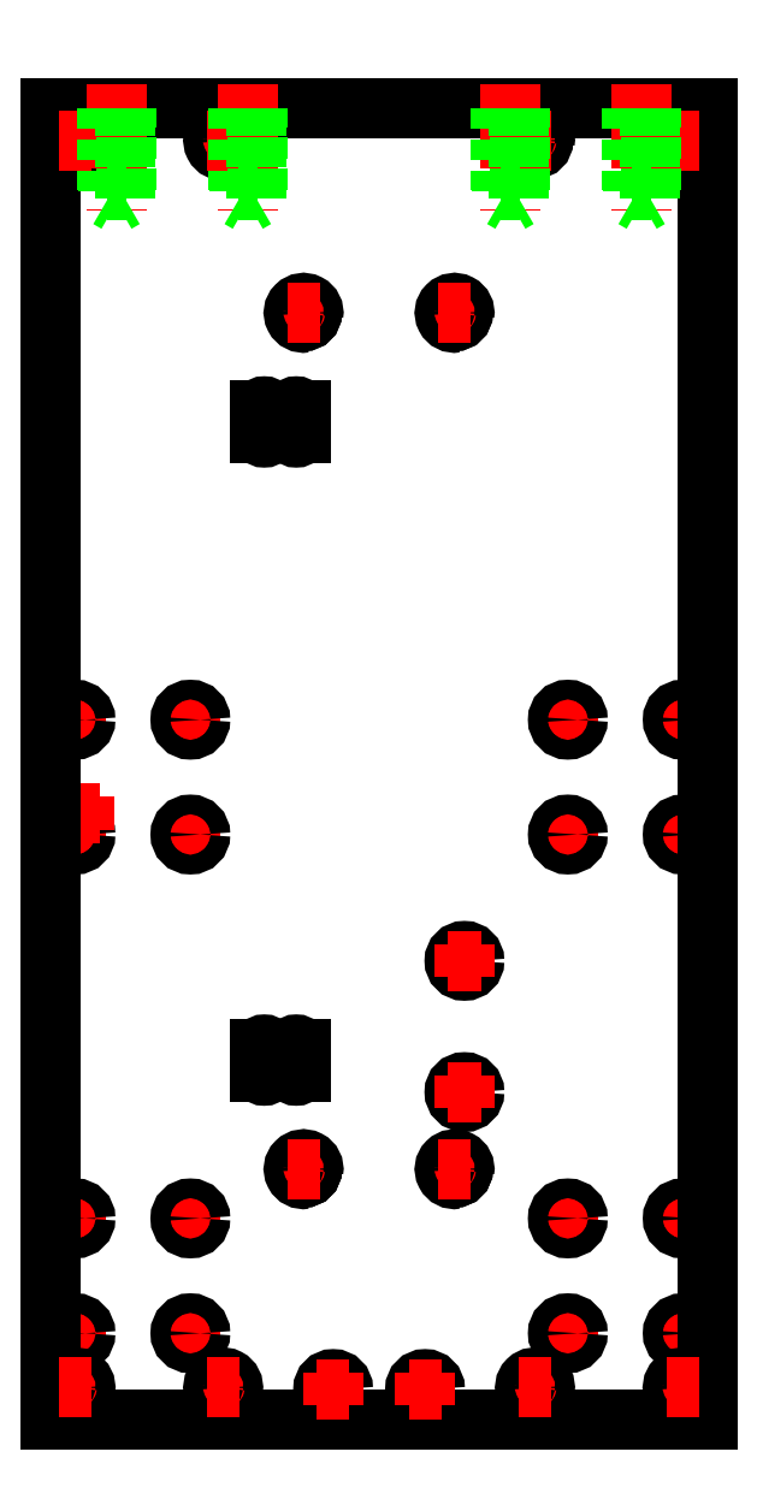
<metadata>
{"format":"dxf","ext":"dxf","renderer":"ezdxf+matplotlib","layout":"modelspace","background":"white","min_lineweight":24,"dpi":150}
</metadata>
<code>
0
SECTION
2
ENTITIES
0
LINE
8
axe
10
42.5
20
218.5
30
0
11
42.5
21
208.5
31
0
0
LINE
8
axe
10
37.5
20
213.5
30
0
11
47.5
21
213.5
31
0
0
LINE
8
axe
10
42.5
20
183.5
30
0
11
42.5
21
173.5
31
0
0
LINE
8
axe
10
37.5
20
178.5
30
0
11
47.5
21
178.5
31
0
0
LINE
8
axe
10
7.5
20
183.5
30
0
11
7.5
21
173.5
31
0
0
LINE
8
axe
10
2.5
20
178.5
30
0
11
12.5
21
178.5
31
0
0
LINE
8
axe
10
7.5
20
218.5
30
0
11
7.5
21
208.5
31
0
0
LINE
8
axe
10
2.5
20
213.5
30
0
11
12.5
21
213.5
31
0
0
LINE
8
axe
10
192.5
20
218.5
30
0
11
192.5
21
208.5
31
0
0
LINE
8
axe
10
187.5
20
213.5
30
0
11
197.5
21
213.5
31
0
0
LINE
8
axe
10
192.5
20
183.5
30
0
11
192.5
21
173.5
31
0
0
LINE
8
axe
10
187.5
20
178.5
30
0
11
197.5
21
178.5
31
0
0
LINE
8
axe
10
157.5
20
183.5
30
0
11
157.5
21
173.5
31
0
0
LINE
8
axe
10
152.5
20
178.5
30
0
11
162.5
21
178.5
31
0
0
LINE
8
axe
10
157.5
20
218.5
30
0
11
157.5
21
208.5
31
0
0
LINE
8
axe
10
152.5
20
213.5
30
0
11
162.5
21
213.5
31
0
0
LINE
8
axe
10
42.5
20
66.5
30
0
11
42.5
21
56.5
31
0
0
LINE
8
axe
10
37.5
20
61.5
30
0
11
47.5
21
61.5
31
0
0
LINE
8
axe
10
42.5
20
31.5
30
0
11
42.5
21
21.5
31
0
0
LINE
8
axe
10
37.5
20
26.5
30
0
11
47.5
21
26.5
31
0
0
LINE
8
axe
10
7.5
20
31.5
30
0
11
7.5
21
21.5
31
0
0
LINE
8
axe
10
2.5
20
26.5
30
0
11
12.5
21
26.5
31
0
0
LINE
8
axe
10
7.5
20
66.5
30
0
11
7.5
21
56.5
31
0
0
LINE
8
axe
10
2.5
20
61.5
30
0
11
12.5
21
61.5
31
0
0
LINE
8
axe
10
192.5
20
66.5
30
0
11
192.5
21
56.5
31
0
0
LINE
8
axe
10
187.5
20
61.5
30
0
11
197.5
21
61.5
31
0
0
LINE
8
axe
10
192.5
20
31.5
30
0
11
192.5
21
21.5
31
0
0
LINE
8
axe
10
187.5
20
26.5
30
0
11
197.5
21
26.5
31
0
0
LINE
8
axe
10
157.5
20
31.5
30
0
11
157.5
21
21.5
31
0
0
LINE
8
axe
10
152.5
20
26.5
30
0
11
162.5
21
26.5
31
0
0
LINE
8
axe
10
157.5
20
66.5
30
0
11
157.5
21
56.5
31
0
0
LINE
8
axe
10
152.5
20
61.5
30
0
11
162.5
21
61.5
31
0
0
LINE
8
ALU_X_A
10
200
20
0
30
0
11
0
21
0
31
0
0
CIRCLE
8
ALU_X_A
10
7.5
20
213.5
30
0
40
3
0
CIRCLE
8
ALU_X_A
10
42.5
20
213.5
30
0
40
3
0
CIRCLE
8
ALU_X_A
10
7.5
20
178.5
30
0
40
3
0
CIRCLE
8
ALU_X_A
10
42.5
20
178.5
30
0
40
3
0
CIRCLE
8
ALU_X_A
10
7.5
20
61.5
30
0
40
3
0
CIRCLE
8
ALU_X_A
10
42.5
20
61.5
30
0
40
3
0
CIRCLE
8
ALU_X_A
10
7.5
20
26.5
30
0
40
3
0
CIRCLE
8
ALU_X_A
10
42.5
20
26.5
30
0
40
3
0
CIRCLE
8
ALU_X_A
10
157.5
20
26.5
30
0
40
3
0
CIRCLE
8
ALU_X_A
10
192.5
20
26.5
30
0
40
3
0
CIRCLE
8
ALU_X_A
10
157.5
20
61.5
30
0
40
3
0
CIRCLE
8
ALU_X_A
10
192.5
20
61.5
30
0
40
3
0
CIRCLE
8
ALU_X_A
10
157.5
20
213.5
30
0
40
3
0
CIRCLE
8
ALU_X_A
10
157.5
20
178.5
30
0
40
3
0
CIRCLE
8
ALU_X_A
10
192.5
20
178.5
30
0
40
3
0
CIRCLE
8
ALU_X_A
10
192.5
20
213.5
30
0
40
3
0
LINE
8
axe
10
7.5
20
385
30
0
11
7.5
21
395
31
0
0
LINE
8
axe
10
52.5
20
385
30
0
11
52.5
21
395
31
0
0
LINE
8
axe
10
147.5
20
385
30
0
11
147.5
21
395
31
0
0
LINE
8
axe
10
192.5
20
385
30
0
11
192.5
21
395
31
0
0
LINE
8
axe
10
7.5
20
5
30
0
11
7.5
21
15
31
0
0
LINE
8
axe
10
52.5
20
5
30
0
11
52.5
21
15
31
0
0
LINE
8
axe
10
147.5
20
5
30
0
11
147.5
21
15
31
0
0
LINE
8
axe
10
192.5
20
5
30
0
11
192.5
21
15
31
0
0
LINE
8
axe
10
5
20
185
30
0
11
15
21
185
31
0
0
LINE
8
axe
10
10
20
180
30
0
11
10
21
190
31
0
0
CIRCLE
8
ALU_X_A
10
126
20
140
30
0
40
3
0
CIRCLE
8
ALU_X_A
10
126
20
100
30
0
40
3
0
LINE
8
ALU_X_A
10
-5.68e-14
20
400
30
0
11
200
21
400
31
0
0
CIRCLE
8
ALU_X_A
10
77
20
337.5
30
0
40
2.5
0
CIRCLE
8
ALU_X_A
10
123
20
337.5
30
0
40
2.5
0
LINE
8
ALU_X_A
10
0
20
0
30
0
11
-5.68e-14
21
400
31
0
0
LINE
8
ALU_X_A
10
200
20
400
30
0
11
200
21
0
31
0
0
CIRCLE
8
ALU_X_A
10
77
20
76.5
30
0
40
2.5
0
CIRCLE
8
ALU_X_A
10
123
20
76.5
30
0
40
2.5
0
CIRCLE
8
ALU_X_A
10
86
20
9.5
30
0
40
3
0
CIRCLE
8
ALU_X_A
10
114
20
9.5
30
0
40
3
0
LINE
8
axe
10
86
20
14.5
30
0
11
86
21
4.5
31
0
0
LINE
8
axe
10
81
20
9.5
30
0
11
91
21
9.5
31
0
0
LINE
8
axe
10
114
20
14.5
30
0
11
114
21
4.5
31
0
0
LINE
8
axe
10
109
20
9.5
30
0
11
119
21
9.5
31
0
0
ARC
8
ALU_X_A
10
65
20
106.3
30
0
40
1.25
50
180
51
0
0
ARC
8
ALU_X_A
10
65
20
113.3
30
0
40
1.25
50
0
51
180
0
LINE
8
ALU_X_A
10
63.75
20
113.3
30
0
11
63.75
21
106.3
31
0
0
LINE
8
ALU_X_A
10
66.25
20
106.3
30
0
11
66.25
21
113.3
31
0
0
ARC
8
ALU_X_A
10
74.75
20
106.3
30
0
40
1.25
50
180
51
0
0
ARC
8
ALU_X_A
10
74.75
20
113.3
30
0
40
1.25
50
0
51
180
0
LINE
8
ALU_X_A
10
73.5
20
113.3
30
0
11
73.5
21
106.3
31
0
0
LINE
8
ALU_X_A
10
76
20
106.3
30
0
11
76
21
113.3
31
0
0
ARC
8
ALU_X_A
10
65
20
307.8
30
0
40
1.25
50
360
51
180
0
ARC
8
ALU_X_A
10
65
20
300.8
30
0
40
1.25
50
180
51
360
0
LINE
8
ALU_X_A
10
66.25
20
300.8
30
0
11
66.25
21
307.8
31
0
0
LINE
8
ALU_X_A
10
63.75
20
307.8
30
0
11
63.75
21
300.8
31
0
0
ARC
8
ALU_X_A
10
74.75
20
307.8
30
0
40
1.25
50
360
51
180
0
ARC
8
ALU_X_A
10
74.75
20
300.8
30
0
40
1.25
50
180
51
360
0
LINE
8
ALU_X_A
10
76
20
300.8
30
0
11
76
21
307.8
31
0
0
LINE
8
ALU_X_A
10
73.5
20
307.8
30
0
11
73.5
21
300.8
31
0
0
CIRCLE
8
ALU_X_A
10
7.5
20
390
30
0
40
2.5
0
ARC
8
ALU_X_A
10
7.5
20
390
30
0
40
3
50
350.4
51
279.6
0
CIRCLE
8
ALU_X_A
10
52.5
20
390
30
0
40
2.5
0
ARC
8
ALU_X_A
10
52.5
20
390
30
0
40
3
50
350.4
51
279.6
0
CIRCLE
8
ALU_X_A
10
147.5
20
390
30
0
40
2.5
0
ARC
8
ALU_X_A
10
147.5
20
390
30
0
40
3
50
350.4
51
279.6
0
CIRCLE
8
ALU_X_A
10
192.5
20
390
30
0
40
2.5
0
ARC
8
ALU_X_A
10
192.5
20
390
30
0
40
3
50
350.4
51
279.6
0
CIRCLE
8
ALU_X_A
10
7.5
20
10
30
0
40
2.5
0
ARC
8
ALU_X_A
10
7.5
20
10
30
0
40
3
50
350.4
51
279.6
0
CIRCLE
8
ALU_X_A
10
52.5
20
10
30
0
40
2.5
0
ARC
8
ALU_X_A
10
52.5
20
10
30
0
40
3
50
350.4
51
279.6
0
CIRCLE
8
ALU_X_A
10
147.5
20
10
30
0
40
2.5
0
ARC
8
ALU_X_A
10
147.5
20
10
30
0
40
3
50
350.4
51
279.6
0
CIRCLE
8
ALU_X_A
10
192.5
20
10
30
0
40
2.5
0
ARC
8
ALU_X_A
10
192.5
20
10
30
0
40
3
50
350.4
51
279.6
0
LINE
8
axe
10
47.5
20
390
30
0
11
57.5
21
390
31
0
0
LINE
8
axe
10
2.5
20
390
30
0
11
12.5
21
390
31
0
0
LINE
8
axe
10
142.5
20
390
30
0
11
152.5
21
390
31
0
0
LINE
8
axe
10
187.5
20
390
30
0
11
197.5
21
390
31
0
0
LINE
8
axe
10
187.5
20
10
30
0
11
197.5
21
10
31
0
0
LINE
8
axe
10
142.5
20
10
30
0
11
152.5
21
10
31
0
0
LINE
8
axe
10
47.5
20
10
30
0
11
57.5
21
10
31
0
0
LINE
8
axe
10
2.5
20
10
30
0
11
12.5
21
10
31
0
0
LINE
8
axe
10
77
20
332.5
30
0
11
77
21
342.5
31
0
0
CIRCLE
8
ALU_X_A
10
77
20
337.5
30
0
40
2.5
0
ARC
8
ALU_X_A
10
77
20
337.5
30
0
40
3
50
350.4
51
279.6
0
LINE
8
axe
10
72
20
337.5
30
0
11
82
21
337.5
31
0
0
LINE
8
axe
10
123
20
332.5
30
0
11
123
21
342.5
31
0
0
CIRCLE
8
ALU_X_A
10
123
20
337.5
30
0
40
2.5
0
ARC
8
ALU_X_A
10
123
20
337.5
30
0
40
3
50
350.4
51
279.6
0
LINE
8
axe
10
118
20
337.5
30
0
11
128
21
337.5
31
0
0
CIRCLE
8
ALU_X_A
10
77
20
76.5
30
0
40
2.5
0
CIRCLE
8
ALU_X_A
10
123
20
76.5
30
0
40
2.5
0
LINE
8
axe
10
77
20
71.5
30
0
11
77
21
81.5
31
0
0
CIRCLE
8
ALU_X_A
10
77
20
76.5
30
0
40
2.5
0
ARC
8
ALU_X_A
10
77
20
76.5
30
0
40
3
50
350.4
51
279.6
0
LINE
8
axe
10
72
20
76.5
30
0
11
82
21
76.5
31
0
0
LINE
8
axe
10
123
20
71.5
30
0
11
123
21
81.5
31
0
0
CIRCLE
8
ALU_X_A
10
123
20
76.5
30
0
40
2.5
0
ARC
8
ALU_X_A
10
123
20
76.5
30
0
40
3
50
350.4
51
279.6
0
LINE
8
axe
10
118
20
76.5
30
0
11
128
21
76.5
31
0
0
LINE
8
axe
10
126
20
95
30
0
11
126
21
105
31
0
0
LINE
8
axe
10
121
20
100
30
0
11
131
21
100
31
0
0
LINE
8
axe
10
126
20
135
30
0
11
126
21
145
31
0
0
LINE
8
axe
10
121
20
140
30
0
11
131
21
140
31
0
0
LINE
8
axe
10
20
20
407
30
0
11
20
21
367
31
0
0
LINE
8
cacher
10
17.5
20
372.5
30
0
11
20
21
371.1
31
0
0
LINE
8
cacher
10
20
20
371.1
30
0
11
22.5
21
372.5
31
0
0
LINE
8
cacher
10
17
20
375
30
0
11
23
21
375
31
0
0
LINE
8
cacher
10
17
20
400
30
0
11
17
21
375
31
0
0
LINE
8
cacher
10
23
20
375
30
0
11
23
21
400
31
0
0
LINE
8
cacher
10
17.5
20
400
30
0
11
17.5
21
372.5
31
0
0
LINE
8
cacher
10
22.5
20
372.5
30
0
11
22.5
21
400
31
0
0
LINE
8
axe
10
60
20
407
30
0
11
60
21
367
31
0
0
LINE
8
cacher
10
57.5
20
372.5
30
0
11
60
21
371.1
31
0
0
LINE
8
cacher
10
60
20
371.1
30
0
11
62.5
21
372.5
31
0
0
LINE
8
cacher
10
57
20
375
30
0
11
63
21
375
31
0
0
LINE
8
cacher
10
57
20
400
30
0
11
57
21
375
31
0
0
LINE
8
cacher
10
63
20
375
30
0
11
63
21
400
31
0
0
LINE
8
cacher
10
57.5
20
400
30
0
11
57.5
21
372.5
31
0
0
LINE
8
cacher
10
62.5
20
372.5
30
0
11
62.5
21
400
31
0
0
LINE
8
axe
10
140
20
407
30
0
11
140
21
367
31
0
0
LINE
8
cacher
10
137.5
20
372.5
30
0
11
140
21
371.1
31
0
0
LINE
8
cacher
10
140
20
371.1
30
0
11
142.5
21
372.5
31
0
0
LINE
8
cacher
10
137
20
375
30
0
11
143
21
375
31
0
0
LINE
8
cacher
10
137
20
400
30
0
11
137
21
375
31
0
0
LINE
8
cacher
10
143
20
375
30
0
11
143
21
400
31
0
0
LINE
8
cacher
10
137.5
20
400
30
0
11
137.5
21
372.5
31
0
0
LINE
8
cacher
10
142.5
20
372.5
30
0
11
142.5
21
400
31
0
0
LINE
8
axe
10
180
20
407
30
0
11
180
21
367
31
0
0
LINE
8
cacher
10
177.5
20
372.5
30
0
11
180
21
371.1
31
0
0
LINE
8
cacher
10
180
20
371.1
30
0
11
182.5
21
372.5
31
0
0
LINE
8
cacher
10
177
20
375
30
0
11
183
21
375
31
0
0
LINE
8
cacher
10
177
20
400
30
0
11
177
21
375
31
0
0
LINE
8
cacher
10
183
20
375
30
0
11
183
21
400
31
0
0
LINE
8
cacher
10
177.5
20
400
30
0
11
177.5
21
372.5
31
0
0
LINE
8
cacher
10
182.5
20
372.5
30
0
11
182.5
21
400
31
0
0
ENDSEC
0
EOF

</code>
